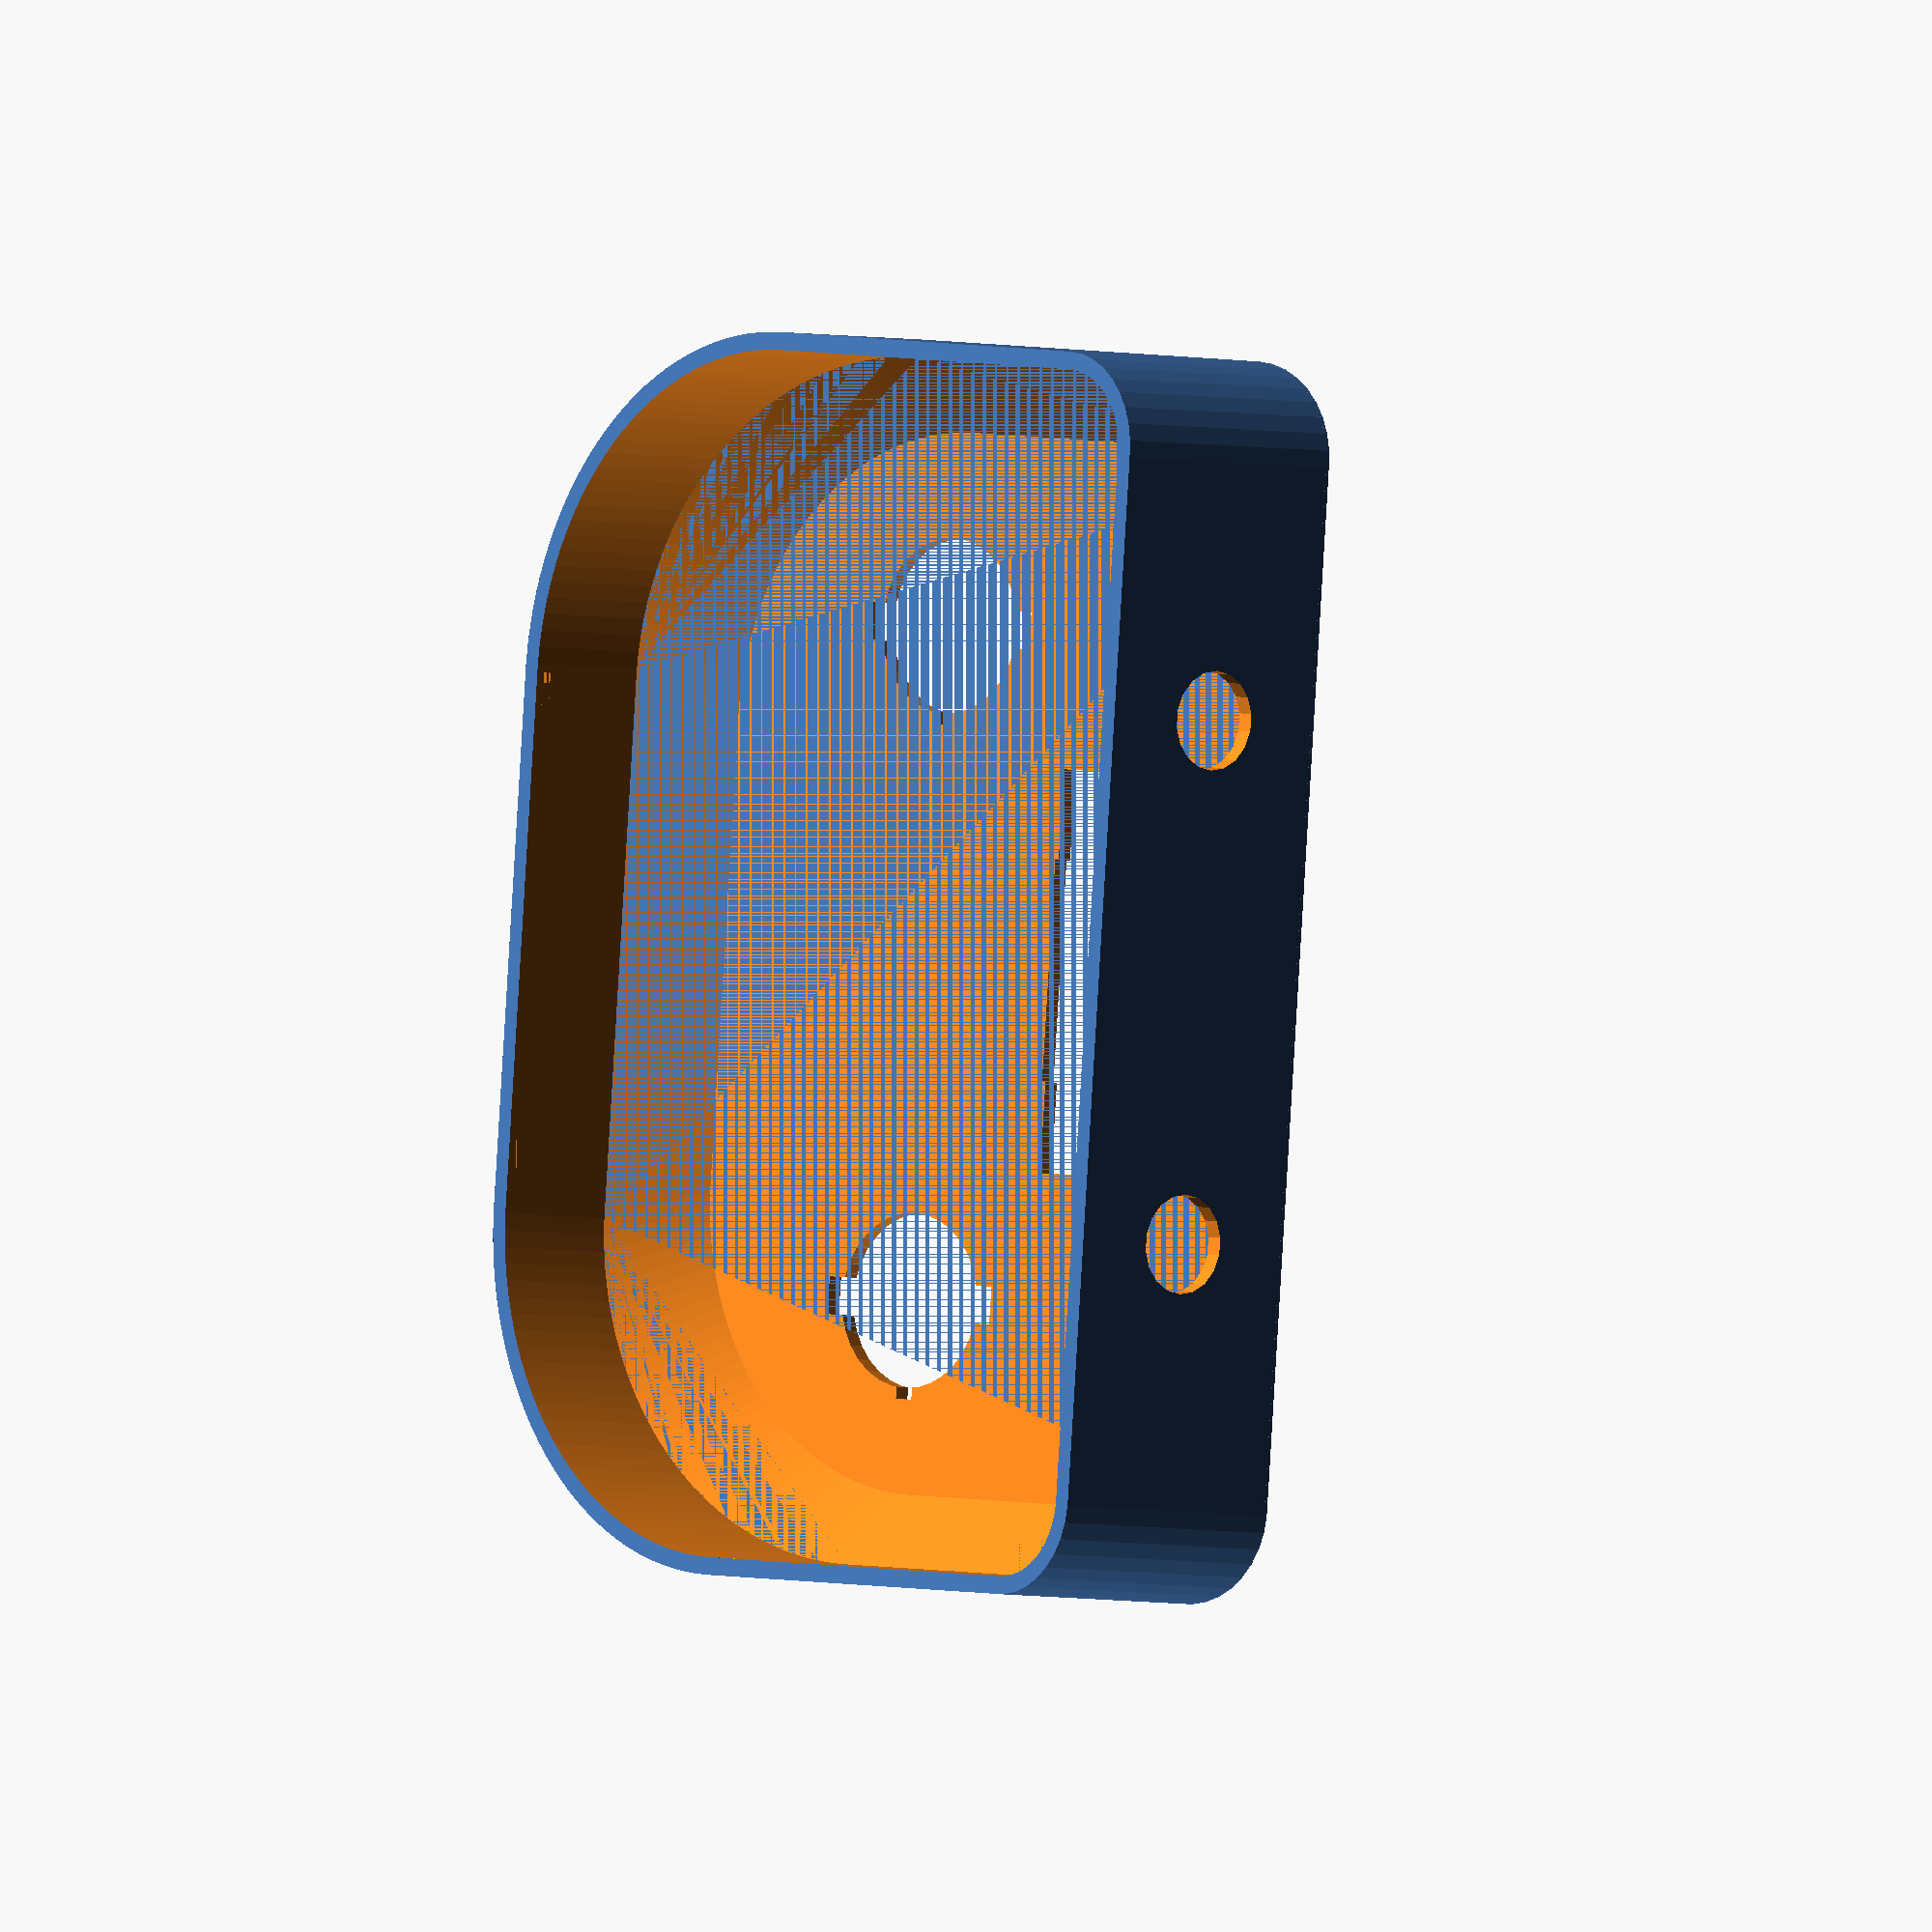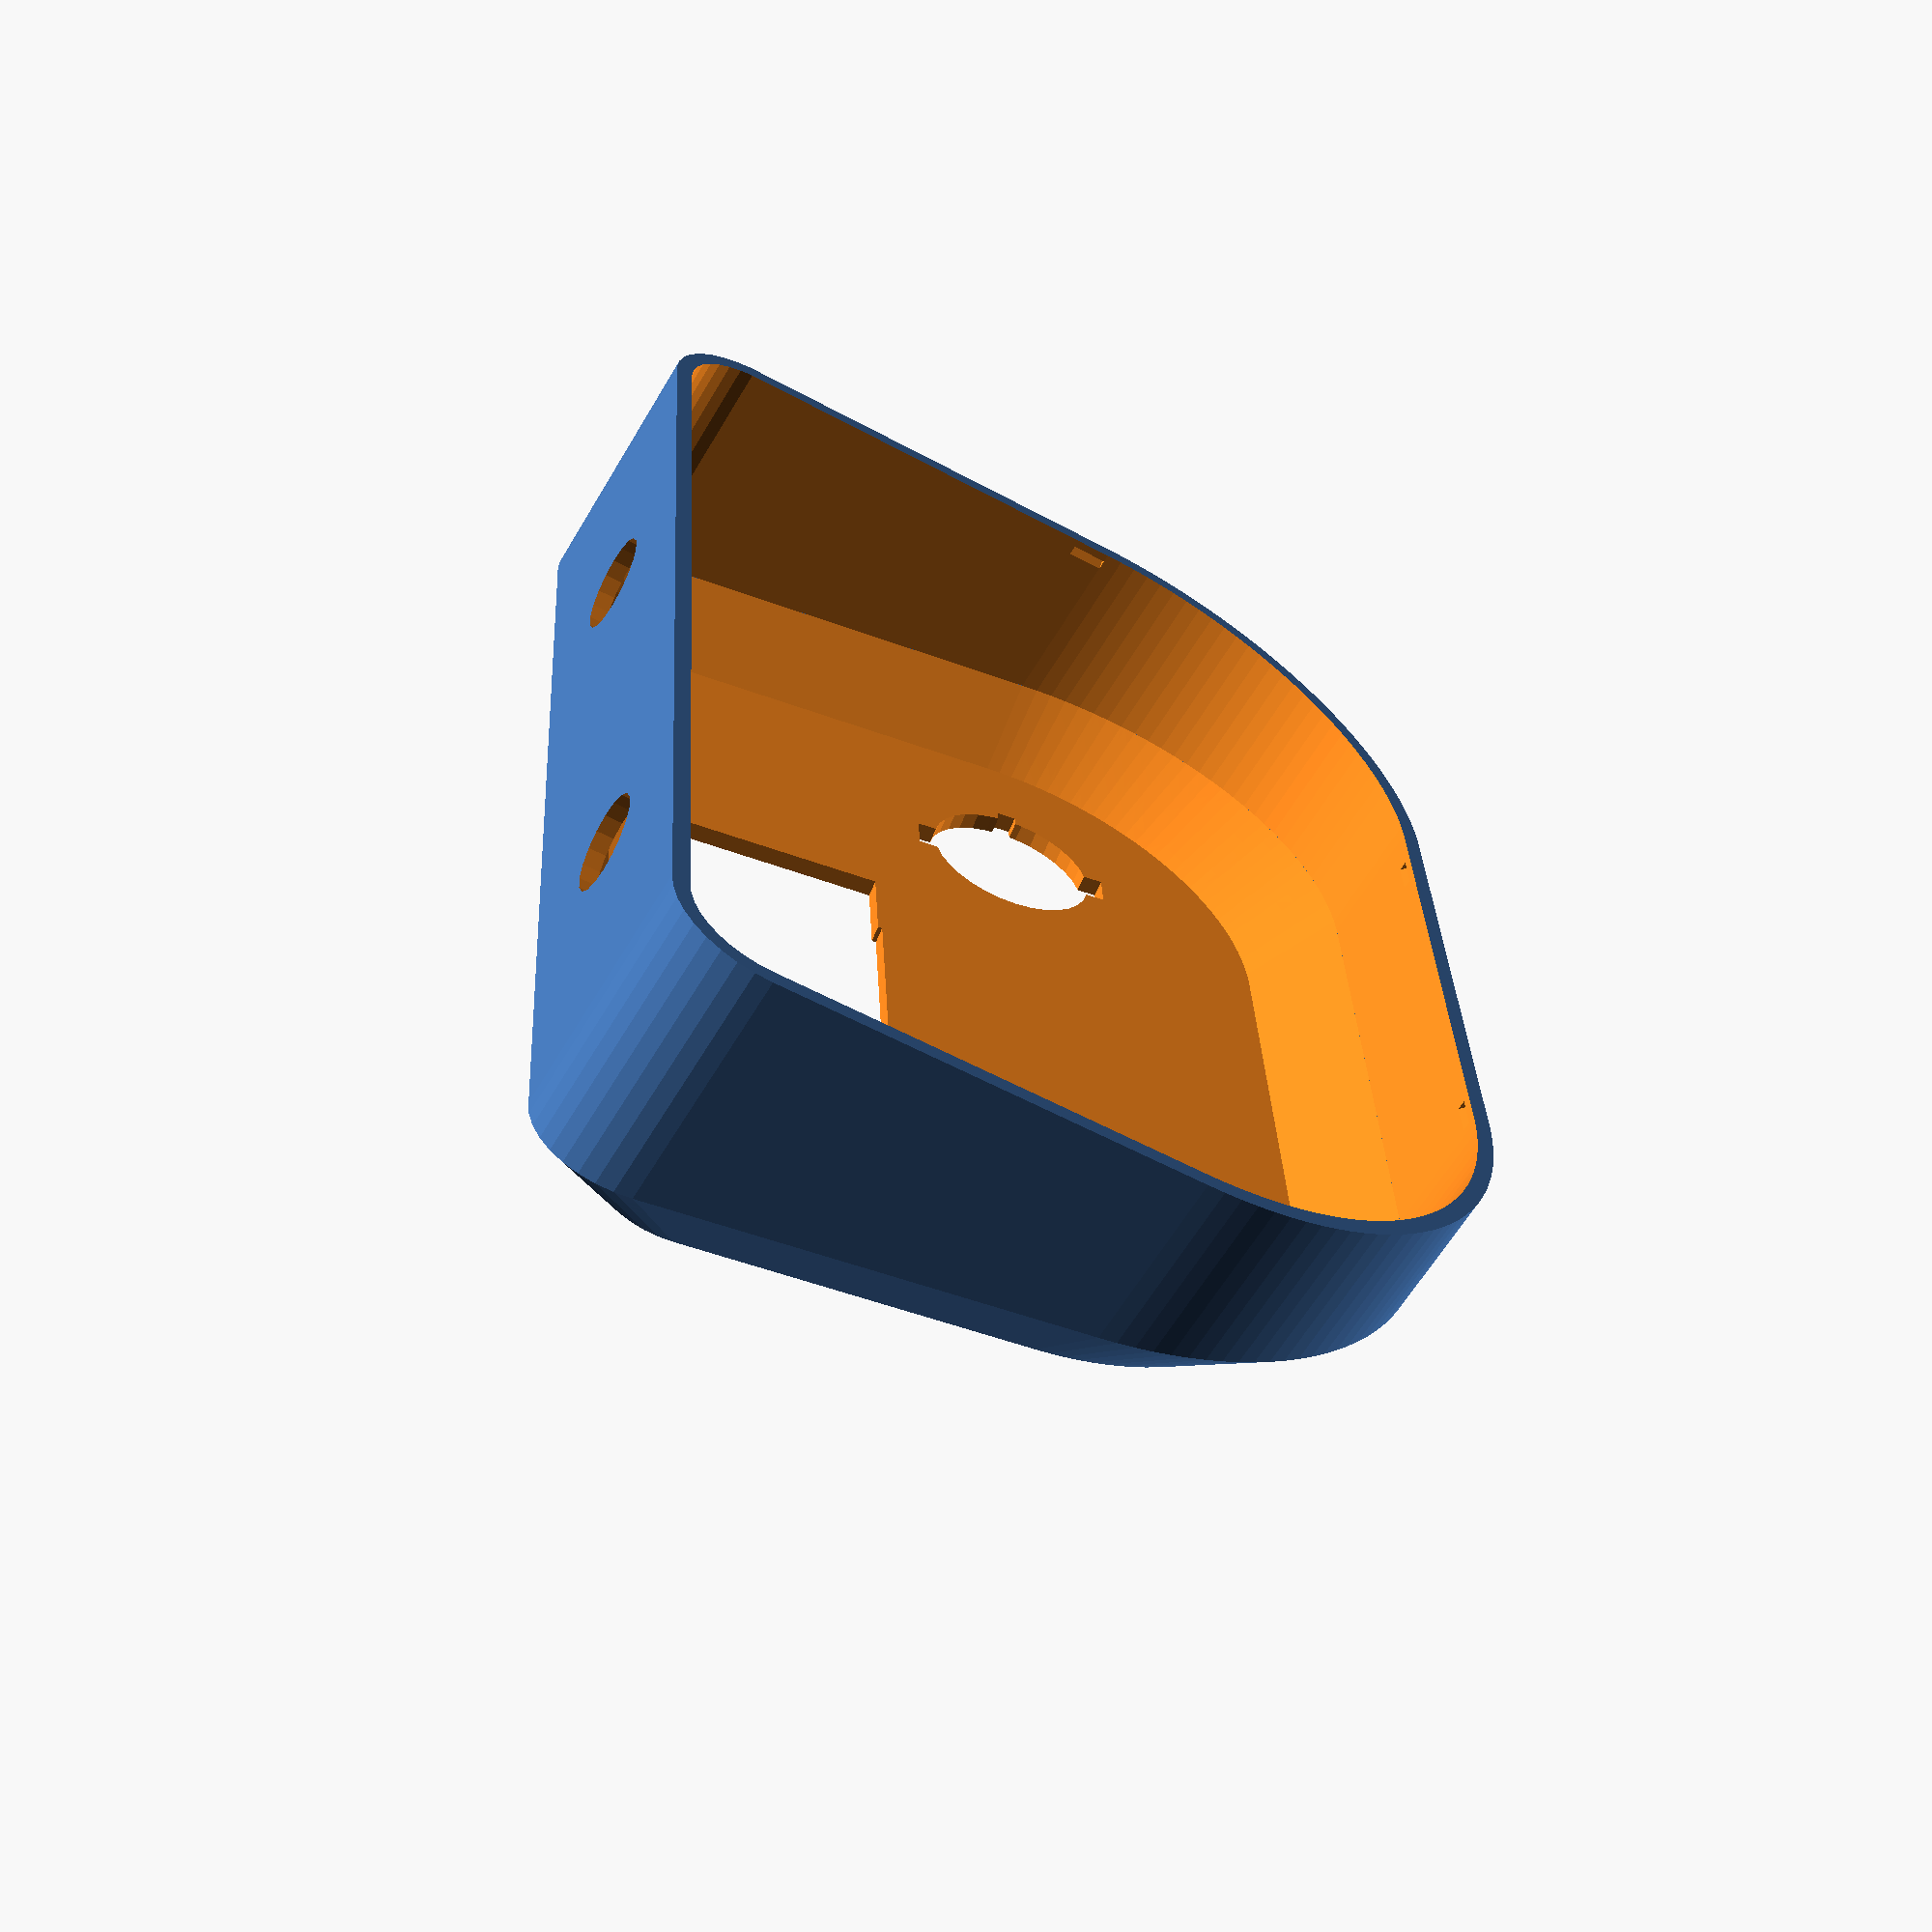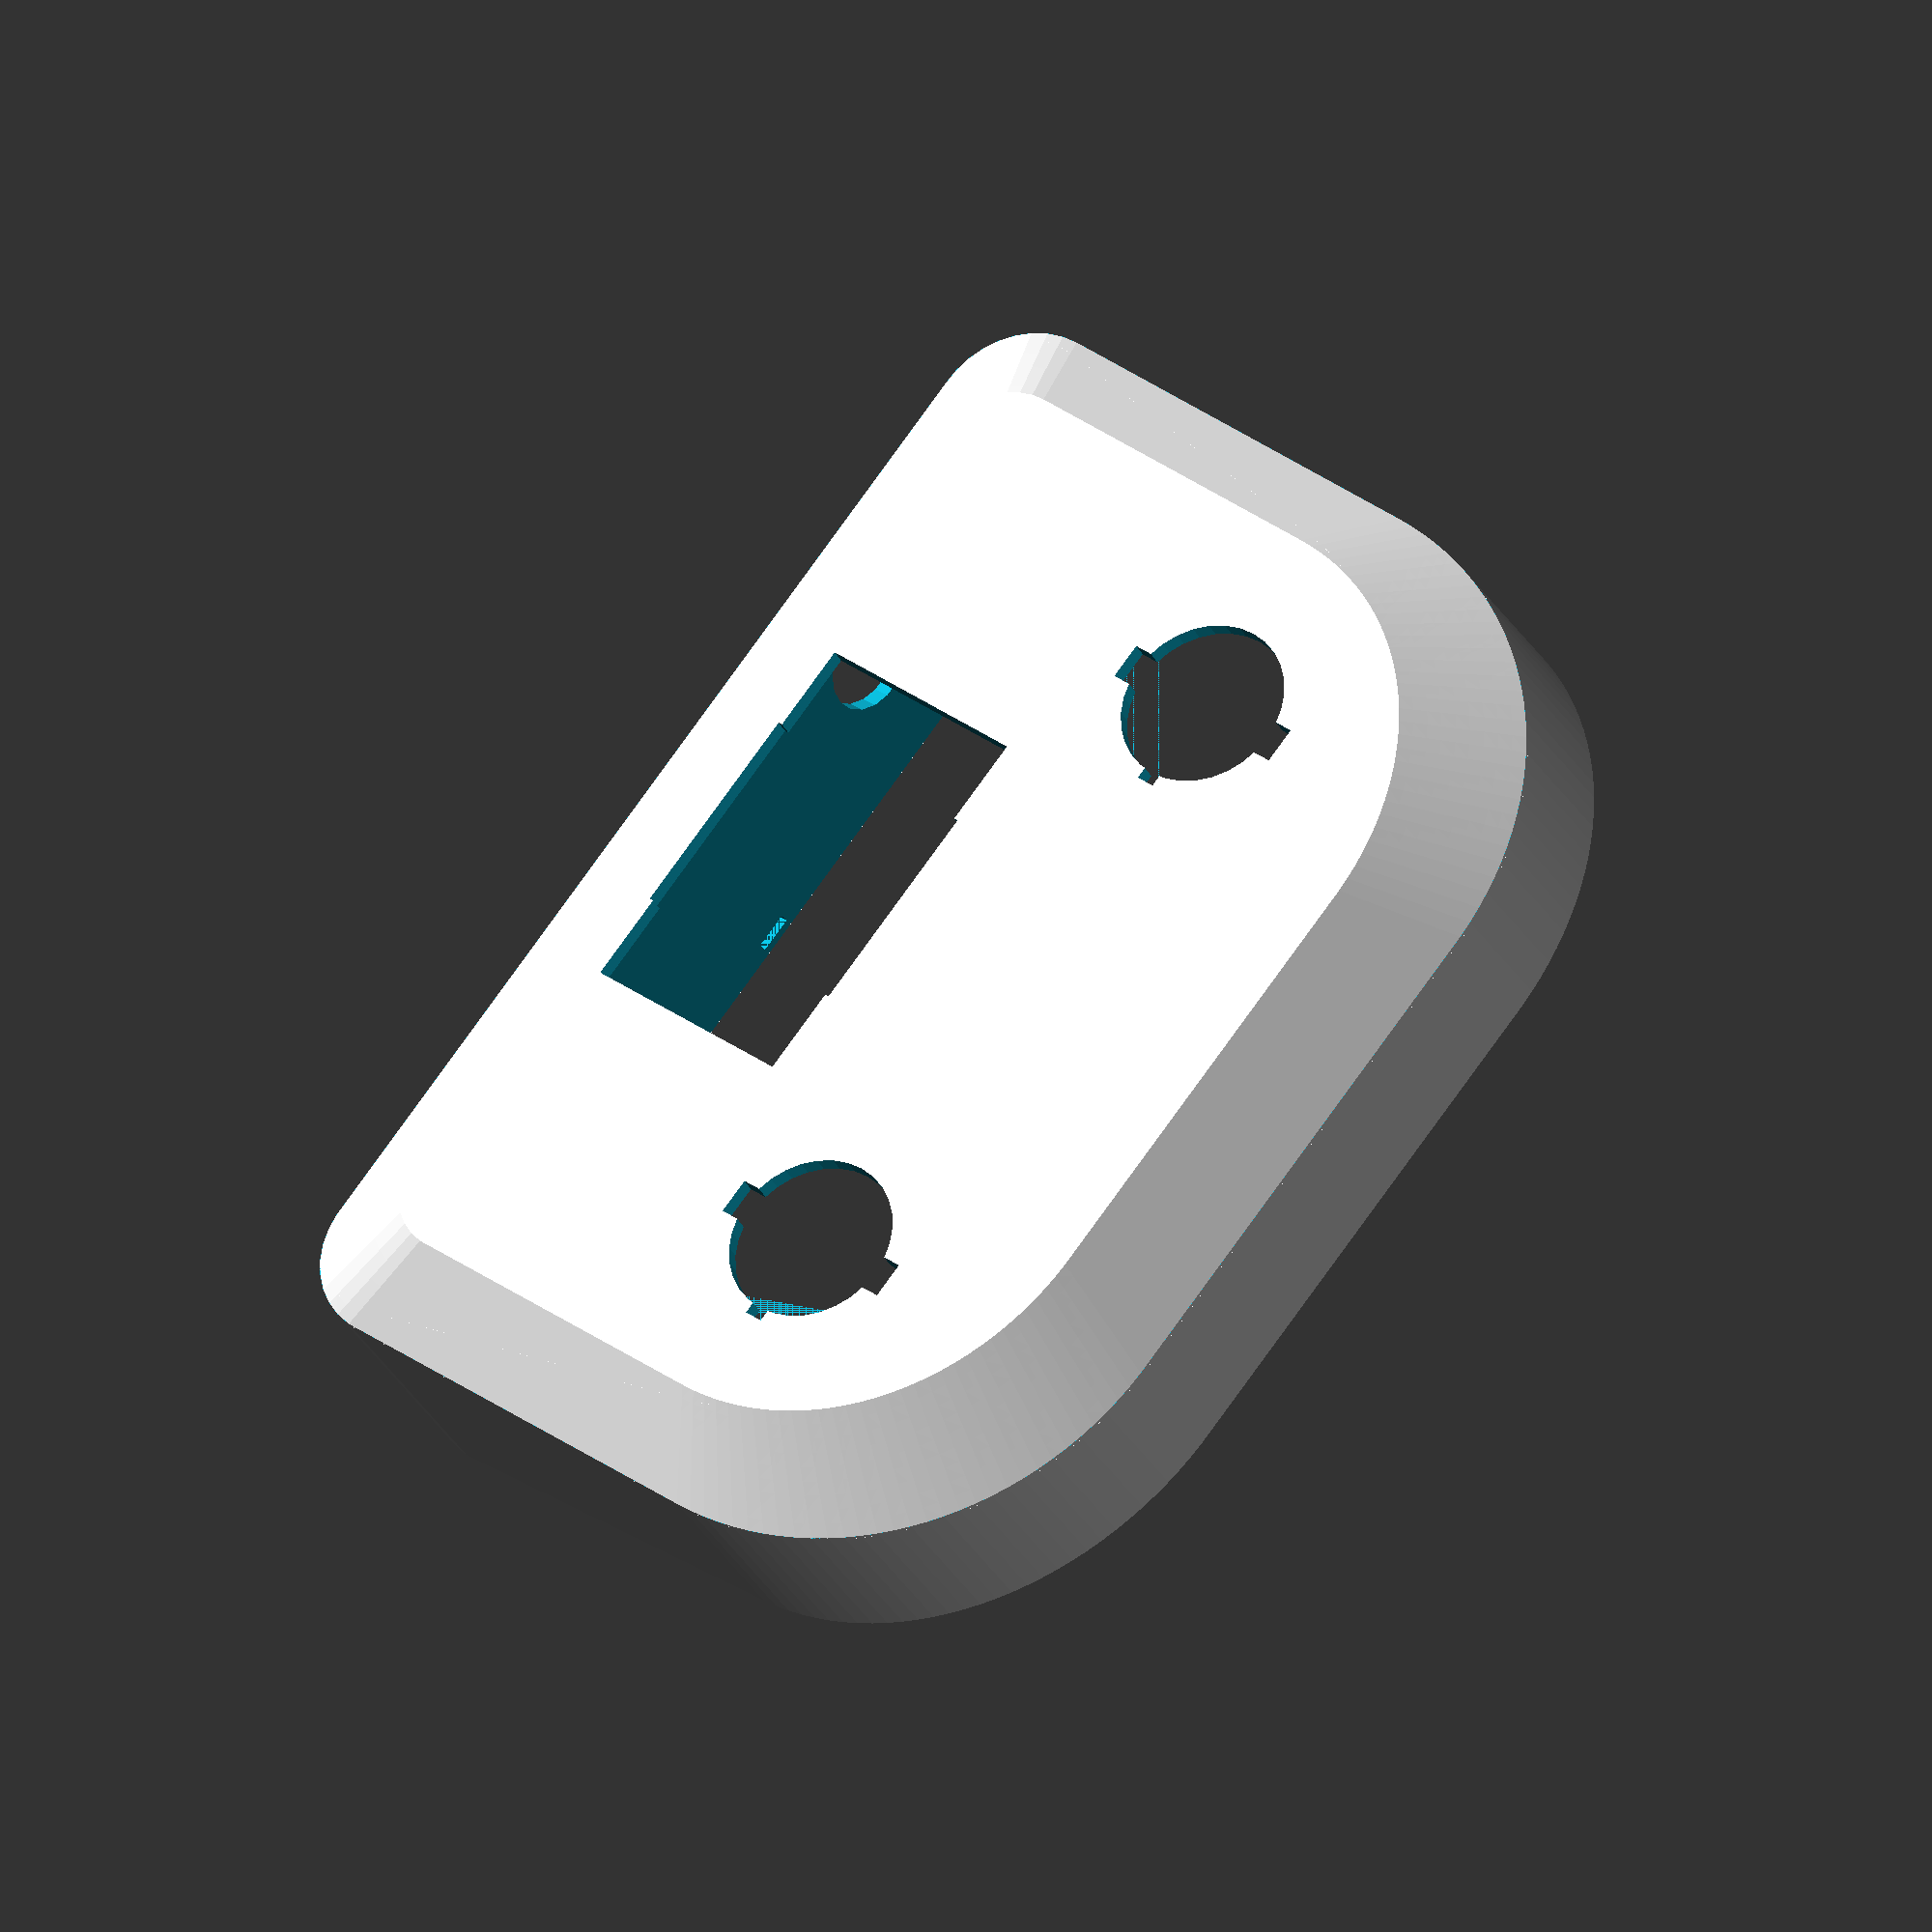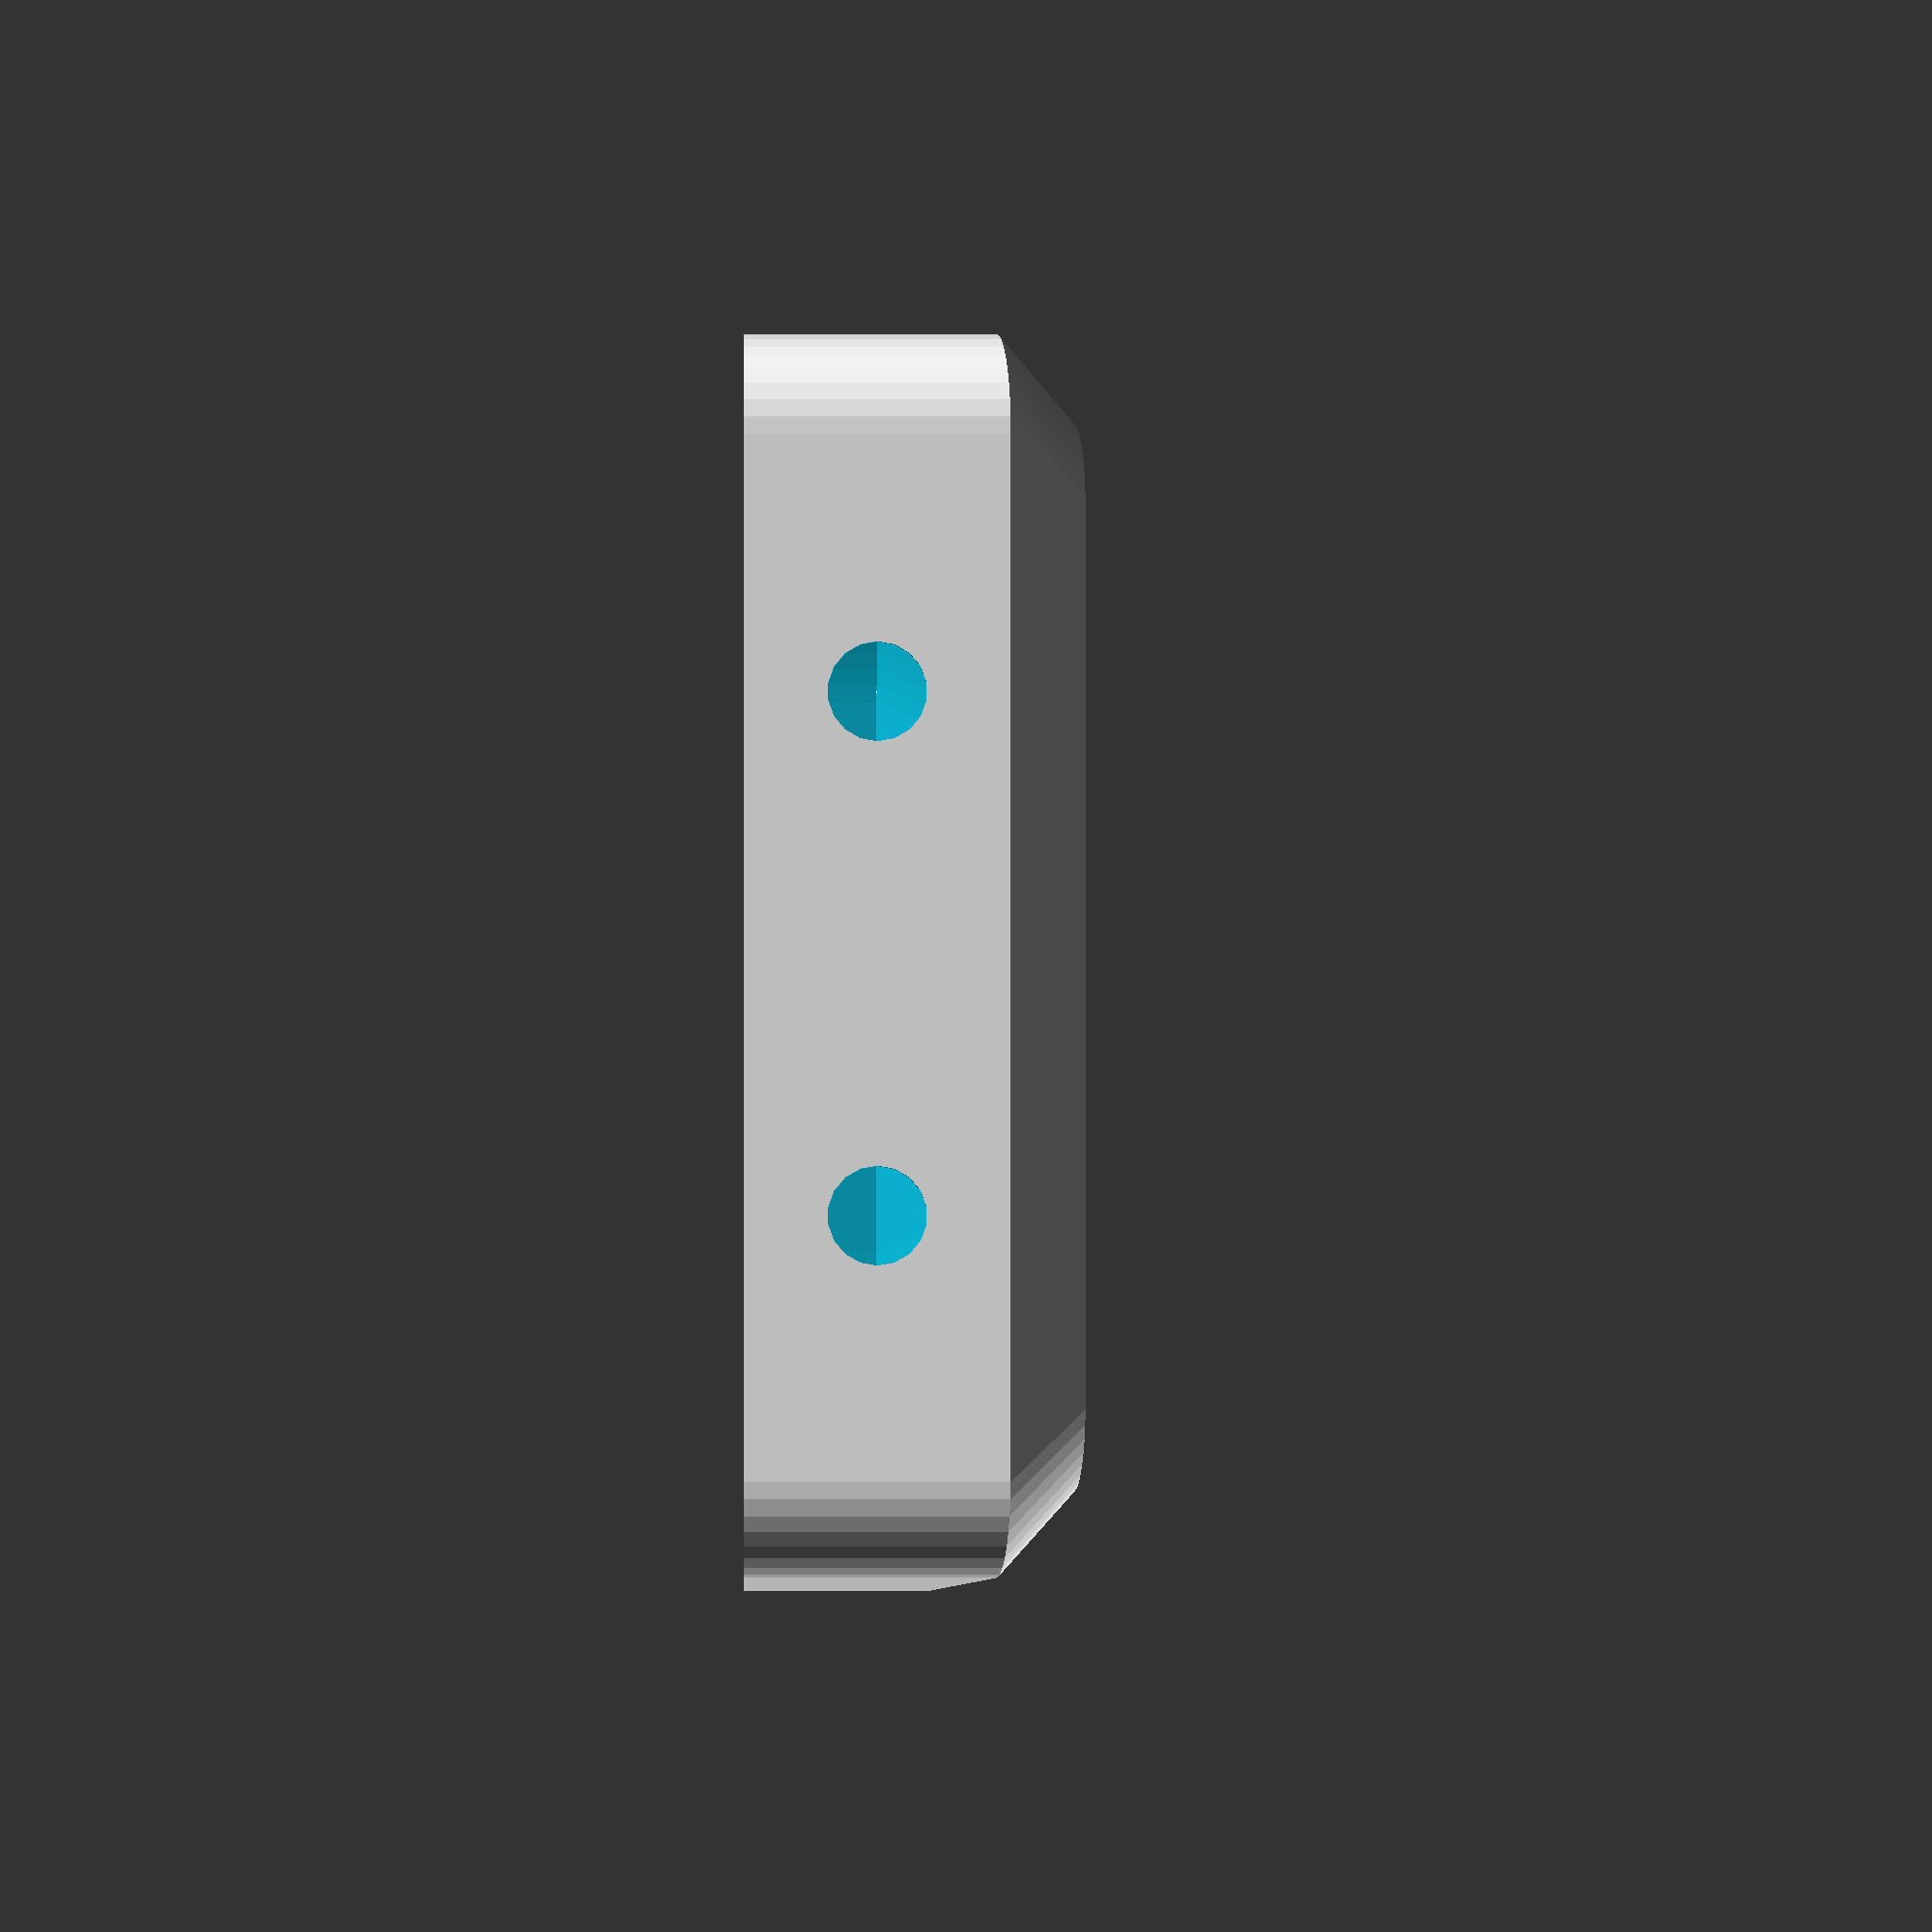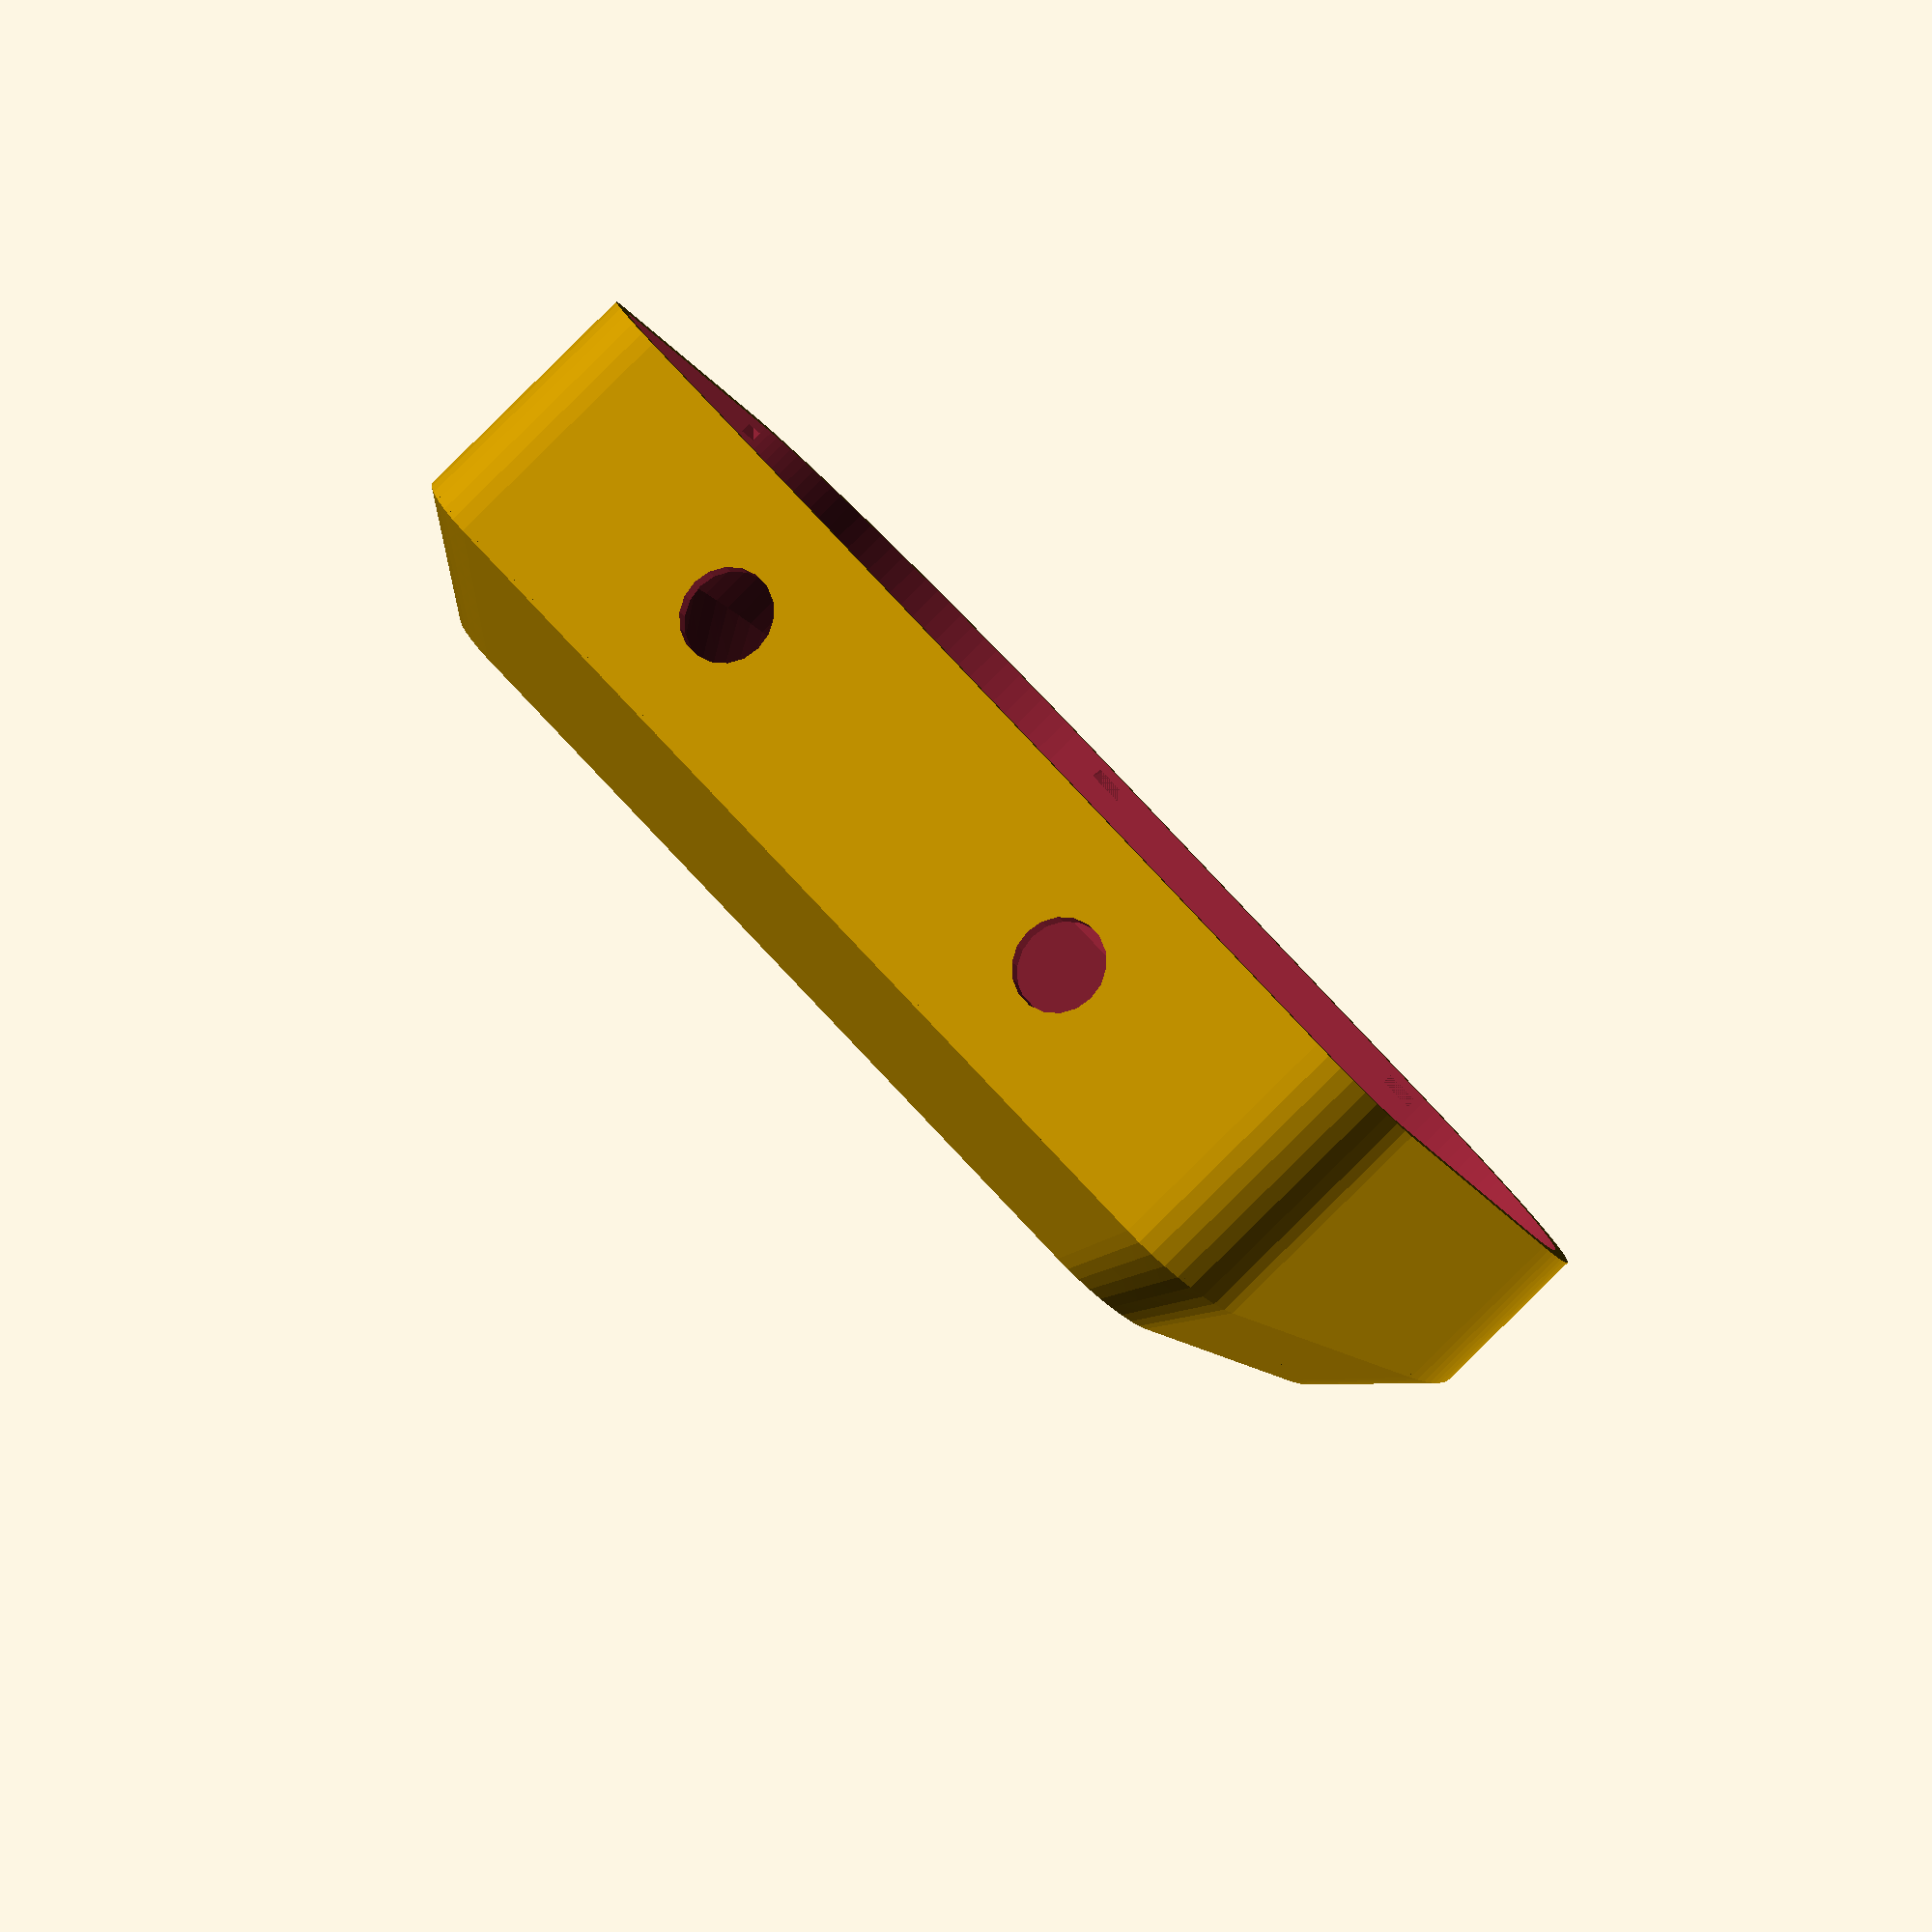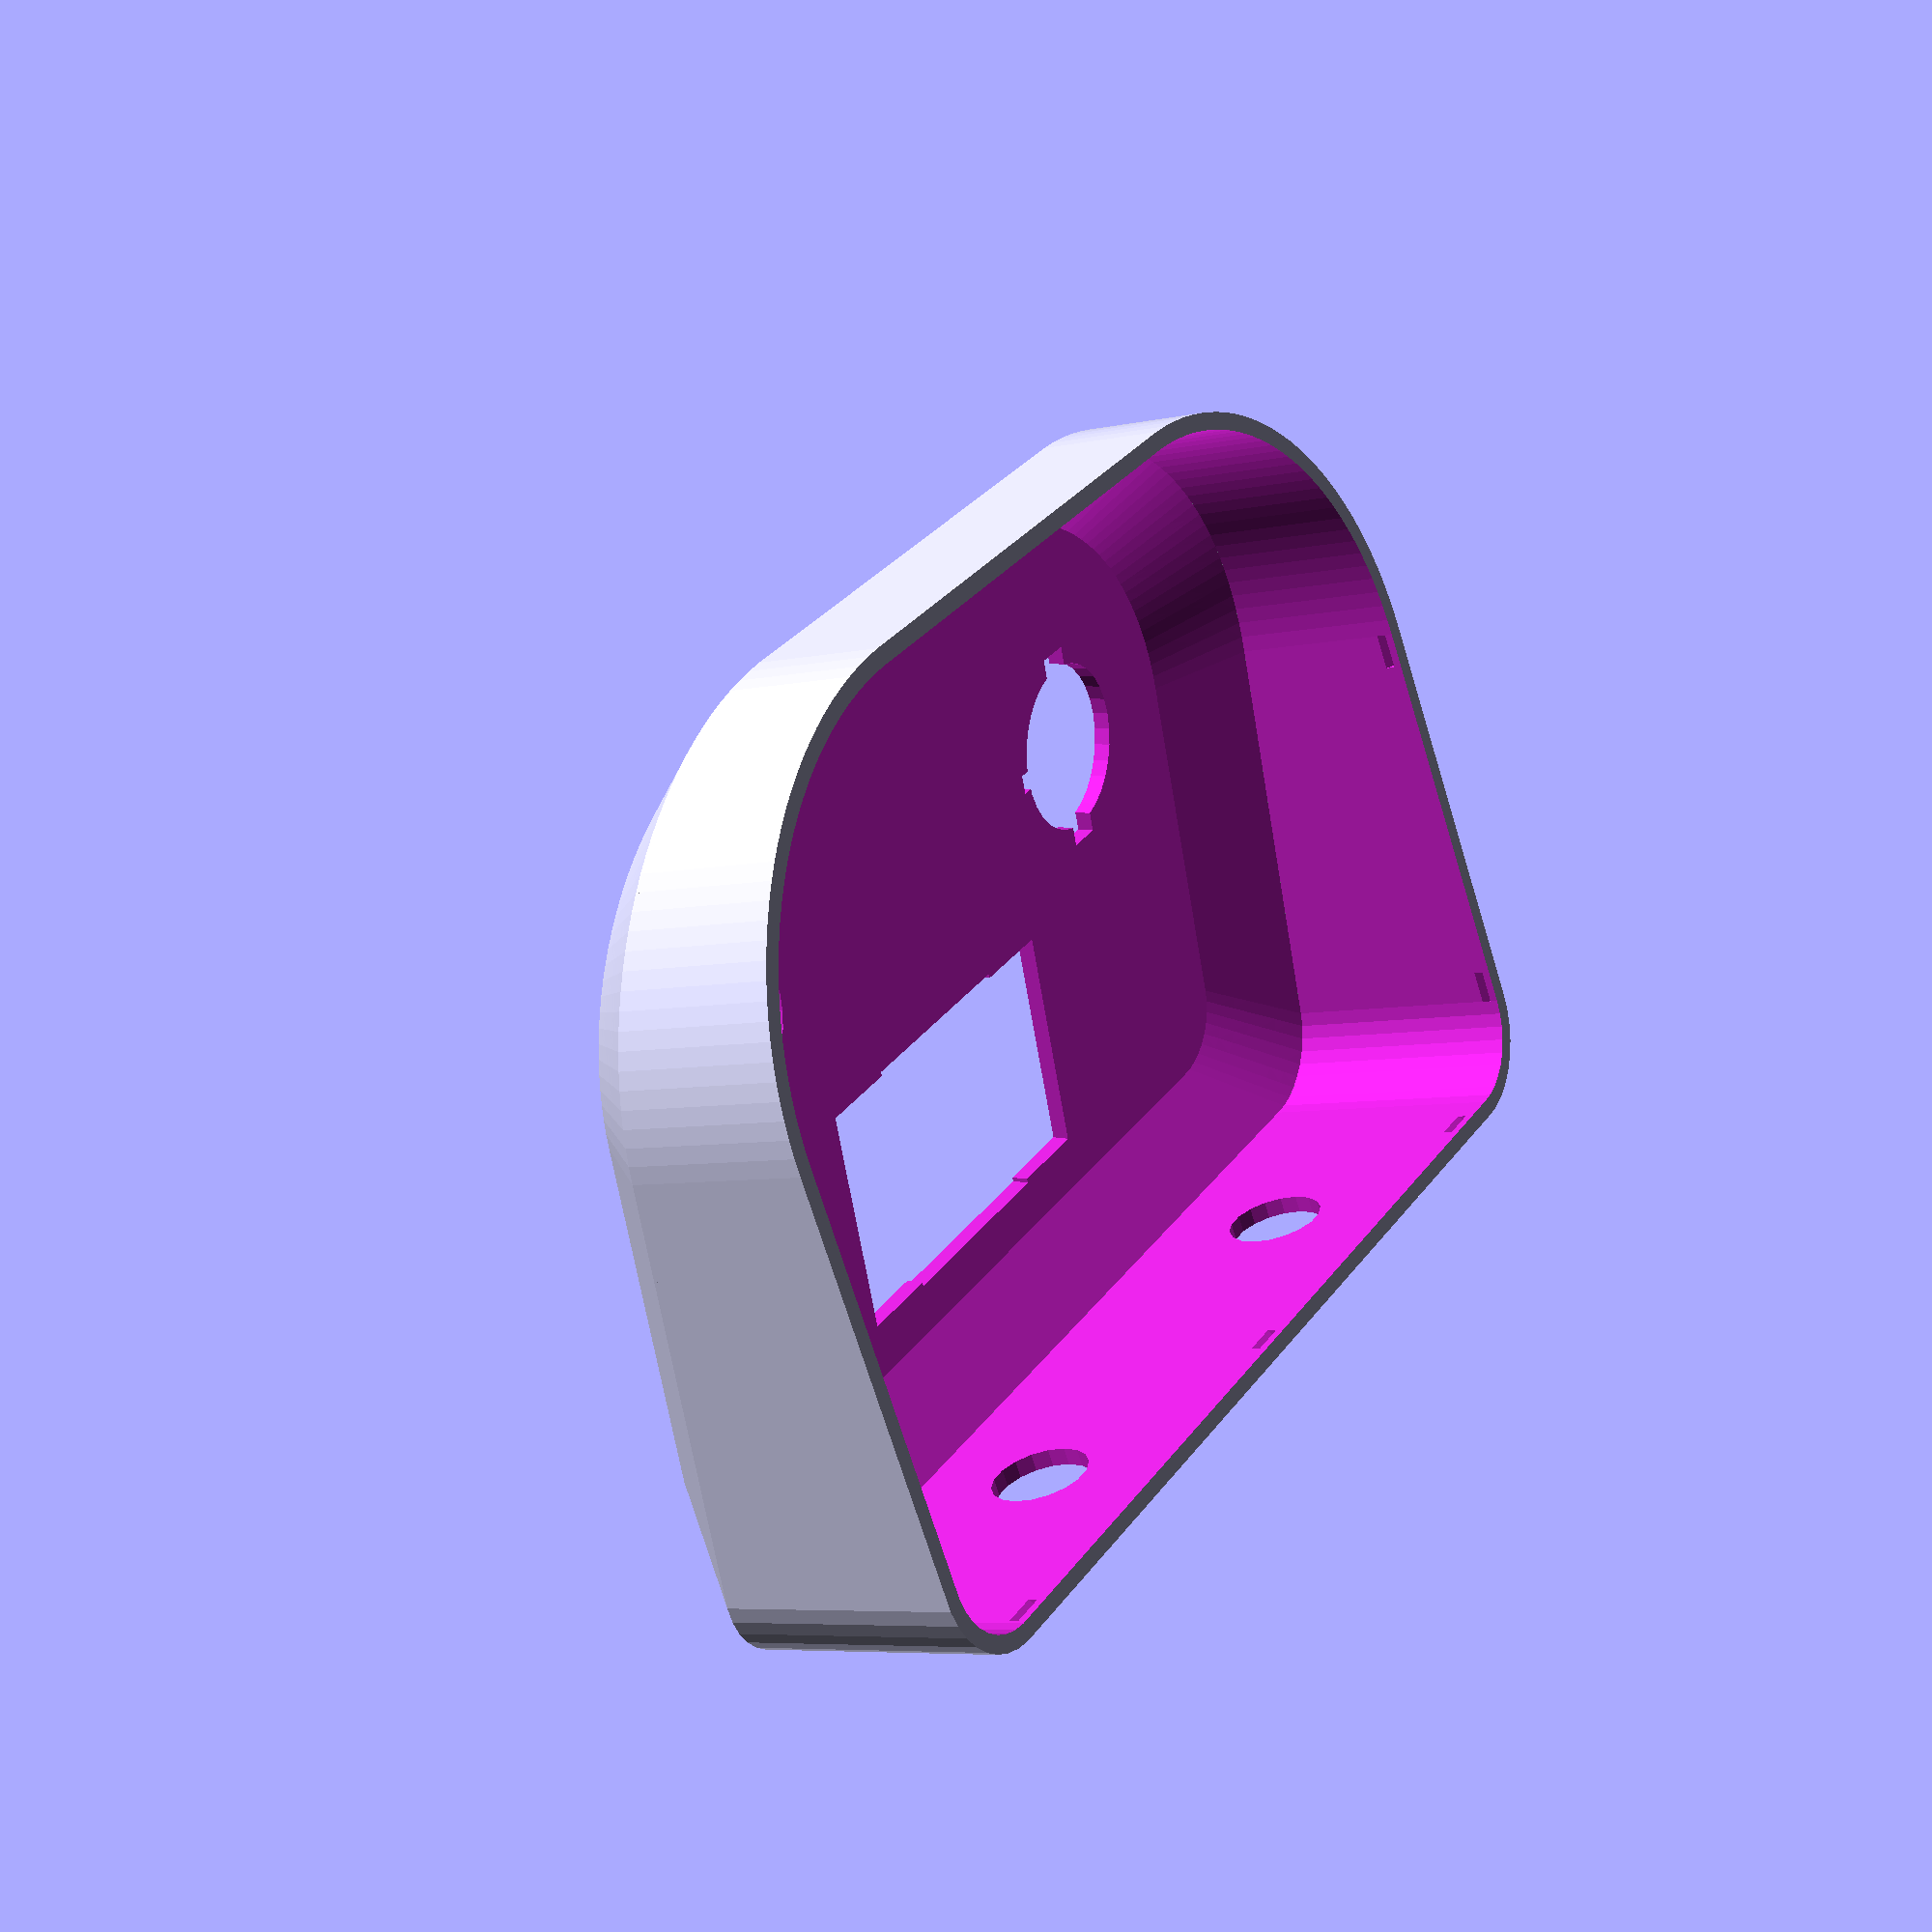
<openscad>
// Resolution
$fs = 2; // [1:High, 2:Medium, 4:Low]
$fa = 0.01 + 0;
e = 0.005 + 0;

Part = "Top"; // [Combined, Separated, Top, Bottom]
Clipping_Plane = "None"; // [None, Right, Left, Front, Back]
Tolerance = 0.1;


/* [Enclosure] */
Width = 140;
Depth = 100;
Height = 40;
Front_Radius = 40;
Back_Radius = 11;
Chamfer_Size = 10;
Draft_Angle = 8.53;
Wall_Thickness = 2;


/* [Switch] */
Switch_Diameter = 19.75;
Switch_Key_Width = 2.25;
Switch_Key_Depth = 1.25;
Switch_Clasp_Width = 4.25;
Switch_Clasp_Depth = 2.00;


/* [Meter] */
Meter_Width = 45.50;
Meter_Depth = 26.50;
Meter_Clasp_Width = 25.00;
Meter_Clasp_Depth = 0.50;


/* [Jack] */
Jack_Diameter = 11.25;


/* [Text] */
Text_Depth = 1.00;
Text_Height = 6.00;


/* [Latch] */
Latch_Width = 4.00;
Latch_Depth = 1.00;




difference() {
	if (Part == "Combined") {
		top();
		bottom();
	}
	else if (Part == "Separated") {
	}
	else if (Part == "Top") {
		top();
	}
	else if (Part == "Bottom") {
		bottom();
	}

	if (Clipping_Plane == "Right") {
		translate([0, -Depth/2-1, -1])
			cube([Width/2+1, Depth+2, Height+2]);
	}
	else if (Clipping_Plane == "Left") {
		translate([-Width/2-1, -Depth/2-1, -1])
			cube([Width/2+1, Depth+2, Height+2]);
	}
	else if (Clipping_Plane == "Front") {
		translate([-Width/2-1, -Depth/2-1, -1])
			cube([Width+2, Depth/2+1, Height+2]);
	}
	else if (Clipping_Plane == "Back") {
		translate([-Width/2-1, 0, -1])
			cube([Width+2, Depth/2+1, Height+2]);
	}
}

module top() {
	difference() {
		body(Height, Chamfer_Size);
		translate([0, 0, -Wall_Thickness])
			body(Height, Chamfer_Size-Wall_Thickness*4/5, -Wall_Thickness);

		if (!$preview)
			fillet();

		face();

		// Jacks
		x = Width/4 - Back_Radius/2;
		translate([0, Depth/2+1, Height/2-Chamfer_Size/2])
			rotate(90, [1,0,0]) {
				translate([x, 0, 0])
					cylinder(d=Jack_Diameter, h=Wall_Thickness+2);
				translate([-x, 0, 0])
					cylinder(d=Jack_Diameter, h=Wall_Thickness+2);
			}

		latches("negative");
	}
}

module bottom() {
	linear_extrude(Wall_Thickness)
		offset(-Wall_Thickness-Tolerance)
			perimeter();
	latches("positive", -Tolerance);
}

module perimeter() {
	hull() {
		translate([-Width/2+Back_Radius, +Depth/2-Back_Radius, 0])
			circle(Back_Radius);

		translate([+Width/2-Back_Radius, +Depth/2-Back_Radius, 0])
			circle(Back_Radius);

		translate([-Width/2+Front_Radius, -Depth/2+Front_Radius, 0])
			circle(Front_Radius);

		translate([+Width/2-Front_Radius, -Depth/2+Front_Radius, 0])
			circle(Front_Radius);
	}
}

module body(height, chamfer_size, offset=0) {
	translate([0, Depth/2, height-chamfer_size-e])
		rotate(Draft_Angle, [1,0,0])
			translate([0, -Depth/2, 0])
				linear_extrude(chamfer_size, scale=[
					(Width-chamfer_size*2)/Width,
					(Depth-chamfer_size*2)/Depth
				])
					translate([0, Depth/2, 0])
						projection(cut=true)
							rotate(-Draft_Angle, [1,0,0])
								translate([0, -Depth/2, -height+1])
									linear_extrude(height)
										offset(offset)
											perimeter();

	difference() {
		linear_extrude(height-chamfer_size)
			offset(offset)
				perimeter();
		translate([0, Depth/2, height-chamfer_size])
			rotate(Draft_Angle, [1,0,0])
				translate([0, -Depth/2, chamfer_size])
					cube([Width+2, Depth*1.5, chamfer_size*2], center=true);
	}
}

module arch(radius, length) {
	difference() {
		translate([0, -radius-1, 0])
			cube([radius+1, radius+1, length]);
		cylinder(r=radius, h=length, $fs=$fs/2);
	}
}
module arc(r1, r2) {
	difference() {
		translate([0, 0, -r1-1])
			cube([r1+r2, r1+r2, r1+1]);
		rotate_extrude(angle=90, convexity=4)
			translate([r2, 0, 0])
				circle(r=r1, $fs=$fs/2);
		translate([0, 0, -r1-2])
			cylinder(r=r2, h=r1+3);
	}
}

module fillet() {
	R = Wall_Thickness*0.9;

	// Right Side
	translate([Width/2-R, Depth/2, R])
		rotate(90, [1,0,0])
			arch(R, Depth);

	// Left Side
	translate([-Width/2+R, Depth/2, R])
		rotate(90, [1,0,0])
			rotate(-90, [0,0,1])
				arch(R, Depth);

	// Front Side
	translate([-Width/2, -Depth/2+R, R])
		rotate(90, [0,1,0])
			arch(R, Width);

	// Back Side
	translate([-Width/2, Depth/2-R, R])
		rotate(90, [0,1,0])
			rotate(90, [0,0,1])
				arch(R, Width);

	// Q1
	translate([Width/2-Back_Radius, Depth/2-Back_Radius, R])
		arc(R, Back_Radius-R);

	// Q2
	translate([-Width/2+Back_Radius, Depth/2-Back_Radius, R])
		rotate(90, [0,0,1])
			arc(R, Back_Radius-R);

	// Q3
	translate([-Width/2+Front_Radius, -Depth/2+Front_Radius, R])
		rotate(180, [0,0,1])
			arc(R, Front_Radius-R);

	// Q4
	translate([Width/2-Front_Radius, -Depth/2+Front_Radius, R])
		rotate(-90, [0,0,1])
			arc(R, Front_Radius-R);
}

module switch() {
	cylinder(d=Switch_Diameter, h=Wall_Thickness+2);

	translate([-Switch_Clasp_Width/2, -Switch_Clasp_Depth-Switch_Diameter/2, 0])
		cube([
			Switch_Clasp_Width,
			Switch_Clasp_Depth*2 + Switch_Diameter,
			Wall_Thickness+2
		]);

	translate([-Switch_Key_Depth-Switch_Diameter/2, -Switch_Key_Width/2, 0])
		cube([
			Switch_Key_Depth*2,
			Switch_Key_Width,
			Wall_Thickness+2
		]);
}

module meter() {
	translate([-Meter_Width/2, -Meter_Depth/2, 0])
		cube([
			Meter_Width,
			Meter_Depth,
			Wall_Thickness+2
		]);

	translate([
		-Meter_Clasp_Width/2,
		-Meter_Clasp_Depth - Meter_Depth/2,
		0
	])
		cube([
			Meter_Clasp_Width,
			Meter_Clasp_Depth*2 + Meter_Depth,
			Wall_Thickness+2
		]);
}

module face() {
	x = Width/2 - Wall_Thickness - Front_Radius*0.75;
	y = Depth/2 + Wall_Thickness - Front_Radius;

	translate([0, Depth/2, Height-Wall_Thickness])
		rotate(Draft_Angle, [1,0,0])
			translate([0, -Depth/2, -1]) {
				translate([x, -y, 0])
					switch();
				translate([-x, -y, 0])
					switch();
				translate([0, Depth/2-Meter_Depth/2-Chamfer_Size*1.75, 0])
					meter();
			}
}

module wedge(width, height, length) {
	rotate(-90, [1,0,0])
		linear_extrude(length)
			polygon([
				[0, 0],       // origin
				[0, -height], // top
				[width, 0]    // right
			]);
}

module latches(where, offset=0) {
	width  = Latch_Depth + Tolerance * (where == "negative" ? 1 : 0);
	height = Latch_Depth + Tolerance * (where == "negative" ? 1 : 0);
	length = Latch_Width + Tolerance * (where == "negative" ? 2 : -2);
	echo(where=where, width=width, height=height, length=length);

	z = -height + Wall_Thickness;               // Z translation for all
	w = Width/2 - Wall_Thickness + offset - e;  // Width at side walls
	d = Depth/2 - Wall_Thickness + offset - e*3;// Depth at back and front walls

	// Right Side Back
	translate([w, Depth/2 - Back_Radius - Latch_Width, z])
		wedge(width, height, length);
	// Right Side Front
	translate([w, -Depth/2 + Front_Radius, z])
		wedge(width, height, length);
	// Left Side Back
	translate([-w, Depth/2 - Back_Radius - Latch_Width, z])
		mirror([1,0,0])
			wedge(width, height, length);
	// Left Side Front
	translate([-w, -Depth/2 + Front_Radius, z])
		mirror([1,0,0])
			wedge(width, height, length);

	// Back Center
	translate([length/2, d, z])
		rotate(90, [0,0,1])
			wedge(width, height, length);
	// Back Left
	translate([-Width/2+Back_Radius+length, d, z])
		rotate(90, [0,0,1])
			wedge(width, height, length);
	// Back Right
	translate([Width/2-Back_Radius-length, d, z])
		rotate(90, [0,0,1])
			wedge(width, height, length);

	// Front Right
	translate([Width/2-Front_Radius-length, -d, z])
		rotate(-90, [0,0,1])
			wedge(width, height, length);
	// Front Left
	translate([-Width/2+Front_Radius+length, -d, z])
		rotate(-90, [0,0,1])
			wedge(width, height, length);
}

</openscad>
<views>
elev=3.4 azim=264.9 roll=228.3 proj=o view=solid
elev=60.1 azim=93.1 roll=149.8 proj=p view=solid
elev=35.7 azim=310.9 roll=27.7 proj=o view=wireframe
elev=341.1 azim=290.5 roll=270.0 proj=o view=wireframe
elev=86.6 azim=154.5 roll=134.6 proj=o view=solid
elev=186.2 azim=31.1 roll=55.4 proj=p view=solid
</views>
